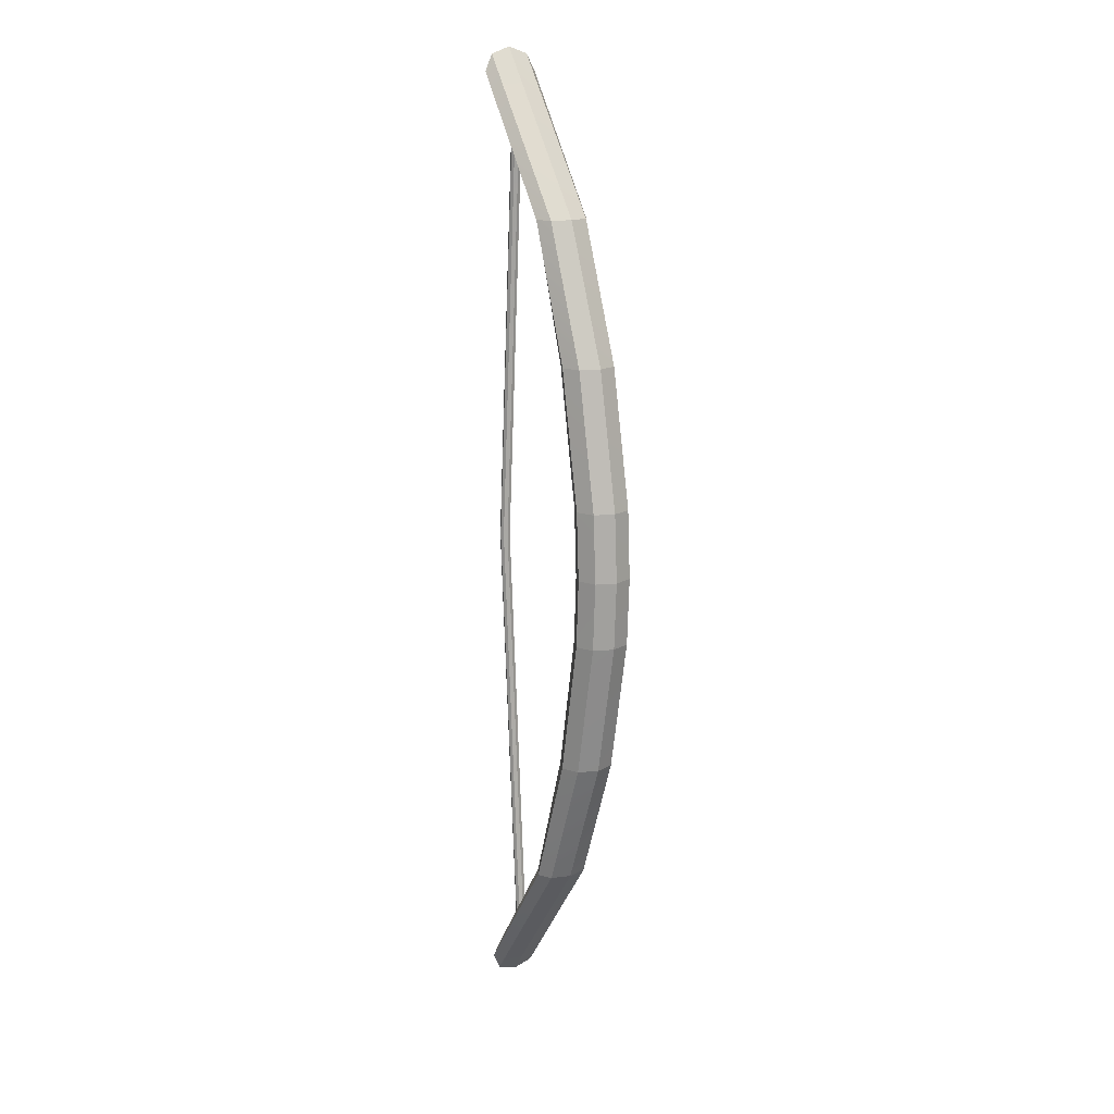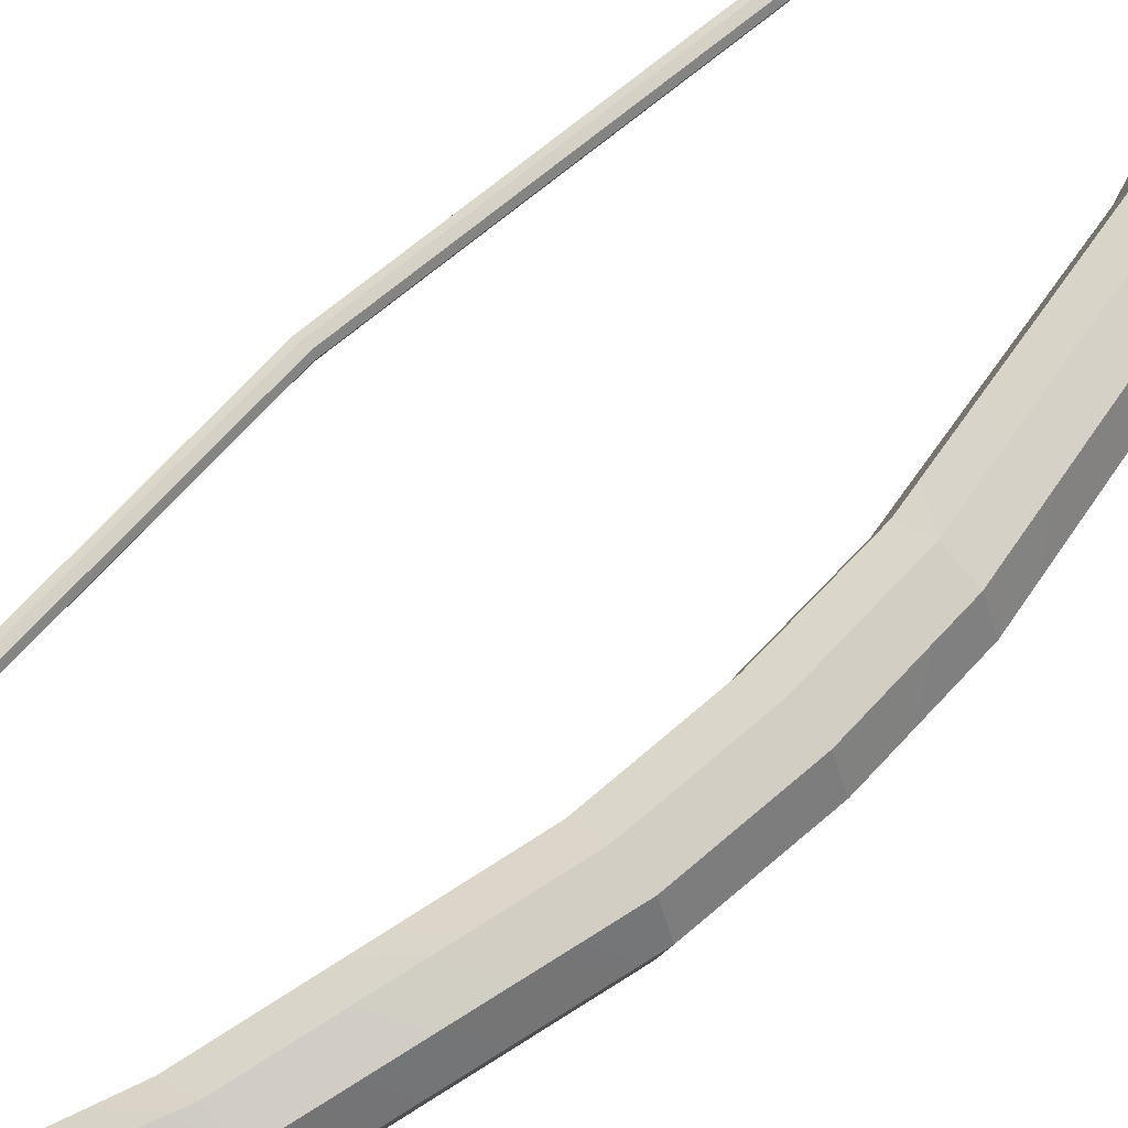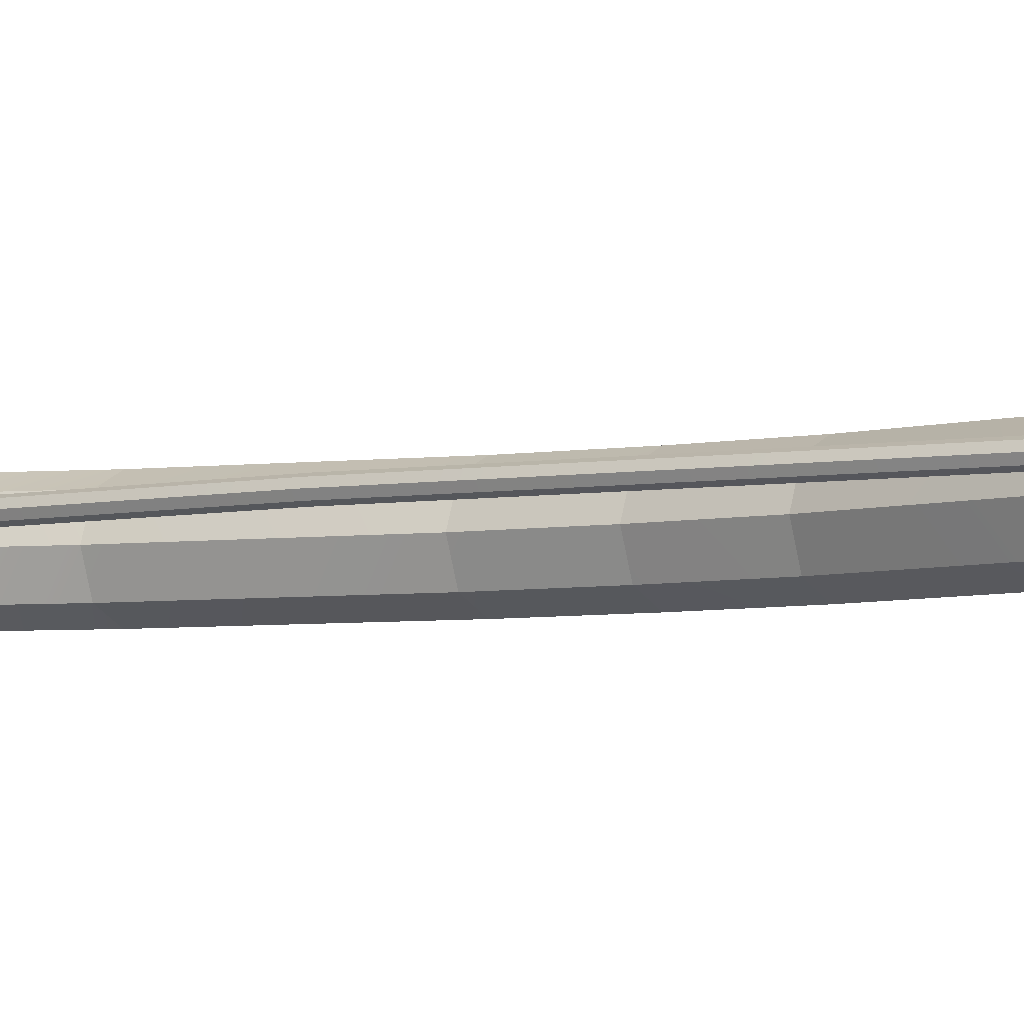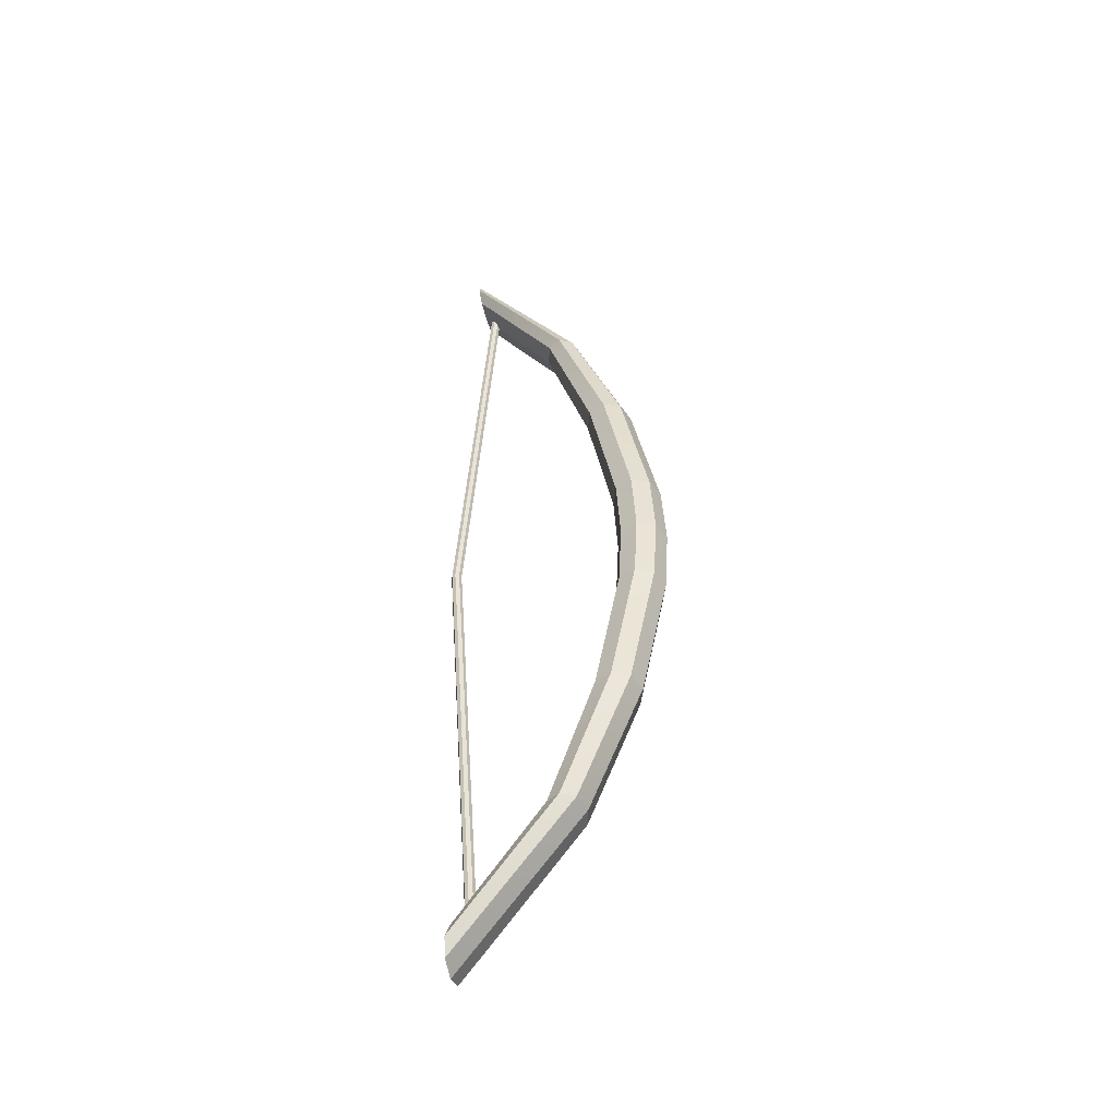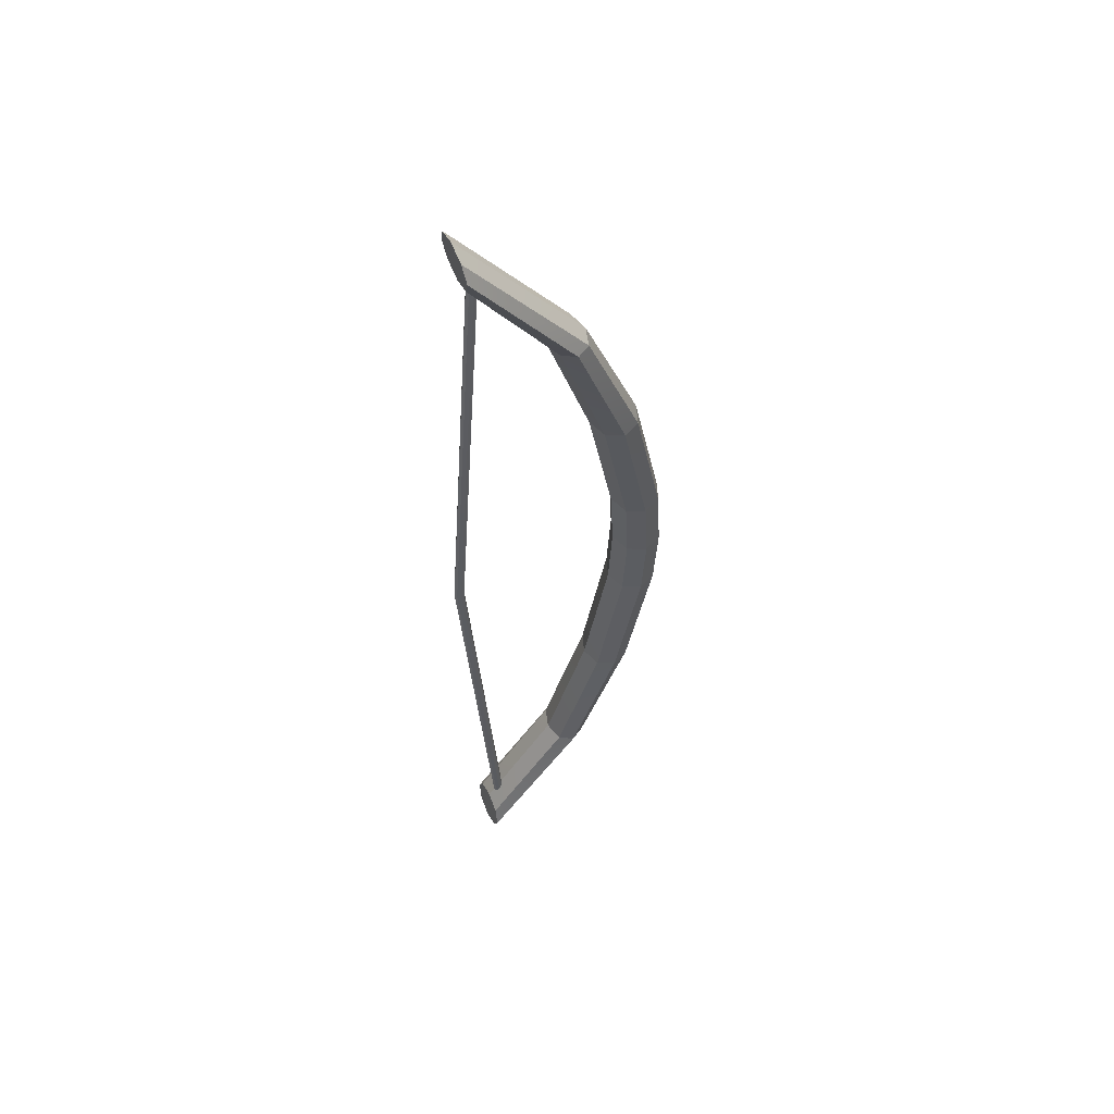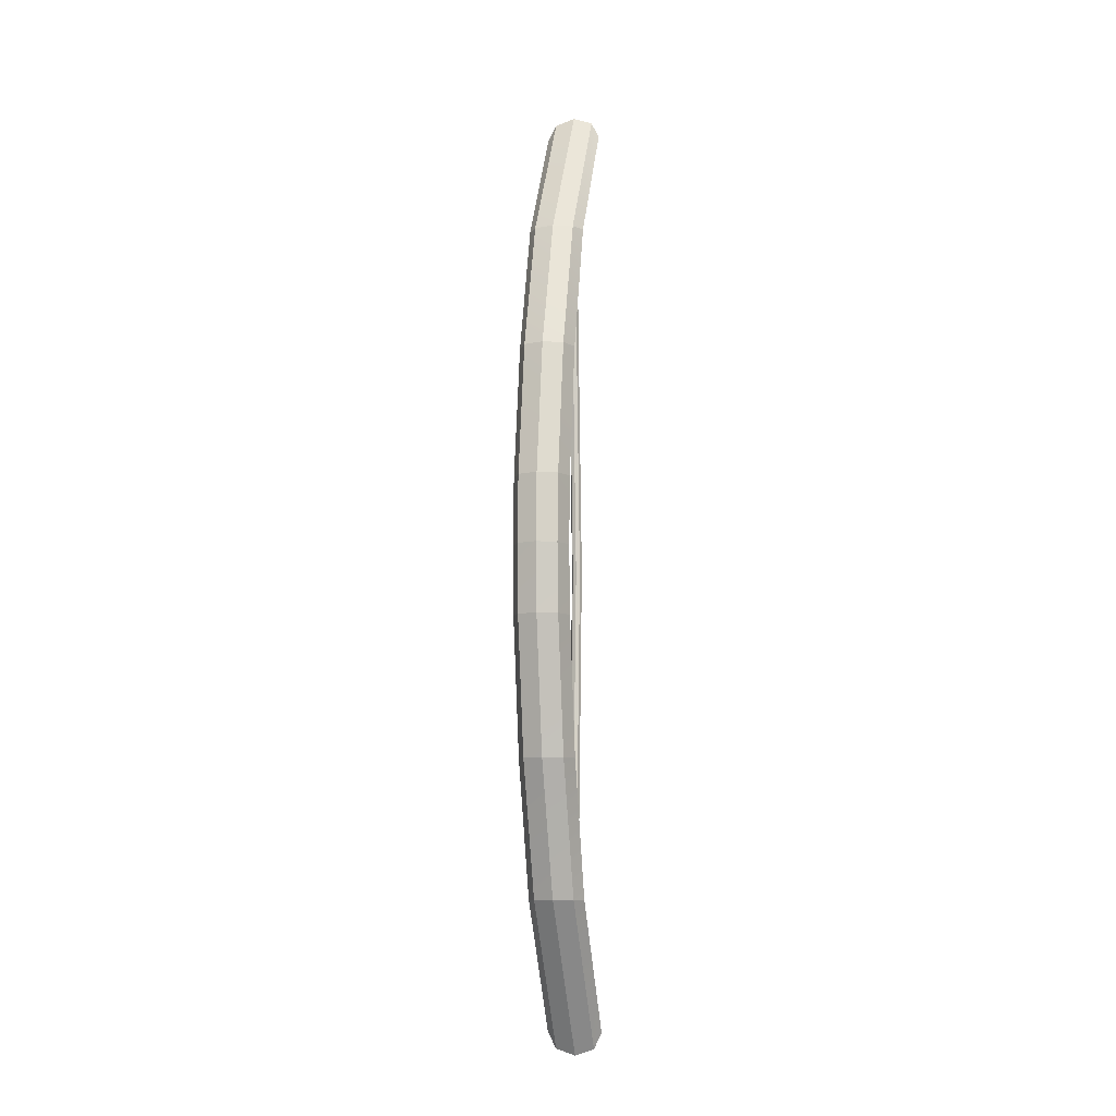
<metadata>
{"format":"obj","ext":"obj","renderer":"f3d","projection":"perspective","resolution":1024,"background":"white","views":[{"elev":15.5,"azim":59.1,"up":"+Y"},{"elev":59.5,"azim":43.7,"up":"+Z"},{"elev":-4.5,"azim":-55.0,"up":"+Z"},{"elev":-48.5,"azim":14.3,"up":"+Y"},{"elev":55.9,"azim":-23.9,"up":"+Y"},{"elev":-8.5,"azim":100.9,"up":"+Y"}]}
</metadata>
<code>
o Bow_Cylinder
v 1.253 2.425 -0.1416
v 1.246 2.509 -0.1001
v 1.243 2.544 -2e-06
v 1.246 2.509 0.1001
v 1.253 2.425 0.1416
v 1.26 2.341 0.1001
v 1.263 2.306 -2e-06
v 1.26 2.341 -0.1001
v 2.137 0.3469 -0.1416
v 2.002 1.04 -0.1416
v 1.753 1.734 -0.1416
v 1.822 1.734 -0.1001
v 2.088 1.041 -0.1001
v 2.227 0.3472 -0.1001
v 1.851 1.734 -1e-06
v 2.124 1.041 -0
v 2.264 0.3473 0
v 1.822 1.734 0.1001
v 2.088 1.041 0.1001
v 2.227 0.3472 0.1001
v 1.753 1.734 0.1416
v 2.002 1.04 0.1416
v 2.137 0.3469 0.1416
v 1.684 1.733 0.1001
v 1.915 1.04 0.1001
v 2.047 0.3467 0.1001
v 1.655 1.733 -1e-06
v 1.879 1.04 -1e-06
v 2.01 0.3465 -0
v 1.684 1.733 -0.1001
v 1.915 1.04 -0.1001
v 2.047 0.3467 -0.1001
v 1.252 -2.425 -0.1416
v 1.245 -2.509 -0.1001
v 1.243 -2.544 0
v 1.245 -2.509 0.1001
v 1.252 -2.425 0.1416
v 1.259 -2.341 0.1001
v 1.262 -2.306 0
v 1.259 -2.341 -0.1001
v 2.137 -0.3469 -0.1416
v 2.001 -1.04 -0.1416
v 1.752 -1.733 -0.1416
v 1.822 -1.734 -0.1001
v 2.088 -1.041 -0.1001
v 2.227 -0.3472 -0.1001
v 1.85 -1.734 0
v 2.124 -1.041 0
v 2.264 -0.3473 0
v 1.822 -1.734 0.1001
v 2.088 -1.041 0.1001
v 2.227 -0.3472 0.1001
v 1.752 -1.733 0.1416
v 2.001 -1.04 0.1416
v 2.137 -0.3469 0.1416
v 1.683 -1.733 0.1001
v 1.915 -1.04 0.1001
v 2.047 -0.3466 0.1001
v 1.654 -1.733 0
v 1.879 -1.04 0
v 2.01 -0.3465 0
v 1.683 -1.733 -0.1001
v 1.915 -1.04 -0.1001
v 2.047 -0.3466 -0.1001
v 2.156 0 -0.1416
v 2.246 0 -0.1001
v 2.284 0 0
v 2.246 0 0.1001
v 2.156 0 0.1416
v 2.065 0 0.1001
v 2.027 0 -0
v 2.065 0 -0.1001
v 1.326 2.304 -0.02669
v 1.325 -2.304 -0.02669
v 1.345 2.304 -0.01888
v 1.344 -2.304 -0.01887
v 1.353 2.304 -2e-06
v 1.352 -2.304 0
v 1.345 2.304 0.01887
v 1.344 -2.304 0.01887
v 1.326 2.304 0.02669
v 1.325 -2.304 0.02669
v 1.307 2.304 0.01887
v 1.307 -2.304 0.01887
v 1.299 2.304 -2e-06
v 1.299 -2.303 0
v 1.307 2.304 -0.01888
v 1.307 -2.304 -0.01887
v 1.167 0 -0.02669
v 1.186 -0 -0.01887
v 1.194 -0 -0
v 1.186 -0 0.01887
v 1.167 -0 0.02669
v 1.148 -0 0.01887
v 1.14 -0 -0
v 1.148 -0 -0.01887
f 11 2 12
f 12 3 15
f 15 4 18
f 18 5 21
f 21 6 24
f 6 27 24
f 38 35 36
f 27 8 30
f 30 1 11
f 72 9 65
f 32 10 9
f 31 11 10
f 71 32 72
f 29 31 32
f 28 30 31
f 26 71 70
f 25 29 26
f 24 28 25
f 69 26 70
f 23 25 26
f 22 24 25
f 68 23 69
f 20 22 23
f 19 21 22
f 67 20 68
f 17 19 20
f 16 18 19
f 66 17 67
f 14 16 17
f 13 15 16
f 65 14 66
f 9 13 14
f 10 12 13
f 96 86 95
f 43 34 33
f 44 35 34
f 47 36 35
f 50 37 36
f 53 38 37
f 59 38 56
f 37 38 36
f 59 40 39
f 62 33 40
f 72 41 64
f 64 42 63
f 63 43 62
f 71 64 61
f 61 63 60
f 60 62 59
f 71 58 70
f 61 57 58
f 60 56 57
f 69 58 55
f 55 57 54
f 54 56 53
f 68 55 52
f 52 54 51
f 51 53 50
f 67 52 49
f 49 51 48
f 48 50 47
f 66 49 46
f 46 48 45
f 45 47 44
f 65 46 41
f 41 45 42
f 42 44 43
f 90 74 89
f 91 76 90
f 91 80 78
f 92 82 80
f 93 84 82
f 94 86 84
f 89 88 96
f 33 34 40
f 35 40 34
f 5 4 6
f 4 7 6
f 3 8 7
f 1 8 2
f 87 89 96
f 85 94 83
f 83 93 81
f 81 92 79
f 79 91 77
f 75 91 90
f 73 90 89
f 85 96 95
f 12 2 3
f 15 3 4
f 18 4 5
f 21 5 6
f 69 23 26
f 23 22 25
f 22 21 24
f 68 20 23
f 20 19 22
f 19 18 21
f 67 17 20
f 17 16 19
f 16 15 18
f 66 14 17
f 14 13 16
f 13 12 15
f 44 47 35
f 47 50 36
f 50 53 37
f 53 56 38
f 69 70 58
f 55 58 57
f 54 57 56
f 68 69 55
f 52 55 54
f 51 54 53
f 67 68 52
f 49 52 51
f 48 51 50
f 66 67 49
f 46 49 48
f 45 48 47
f 11 1 2
f 6 7 27
f 38 39 35
f 27 7 8
f 30 8 1
f 72 32 9
f 32 31 10
f 31 30 11
f 71 29 32
f 29 28 31
f 28 27 30
f 26 29 71
f 25 28 29
f 24 27 28
f 65 9 14
f 9 10 13
f 10 11 12
f 96 88 86
f 43 44 34
f 59 39 38
f 59 62 40
f 62 43 33
f 72 65 41
f 64 41 42
f 63 42 43
f 71 72 64
f 61 64 63
f 60 63 62
f 71 61 58
f 61 60 57
f 60 59 56
f 65 66 46
f 41 46 45
f 42 45 44
f 90 76 74
f 91 78 76
f 91 92 80
f 92 93 82
f 93 94 84
f 94 95 86
f 89 74 88
f 35 39 40
f 4 3 7
f 3 2 8
f 87 73 89
f 85 95 94
f 83 94 93
f 81 93 92
f 79 92 91
f 75 77 91
f 73 75 90
f 85 87 96

</code>
